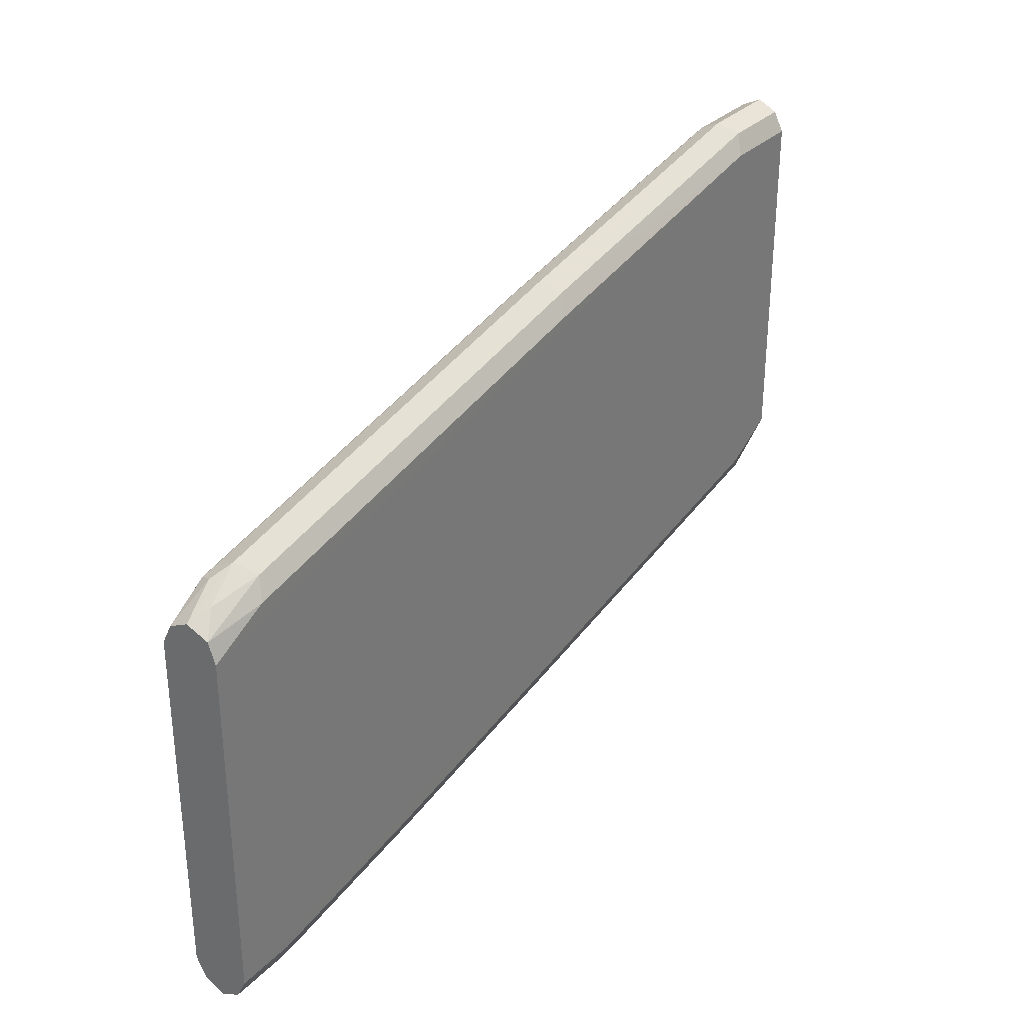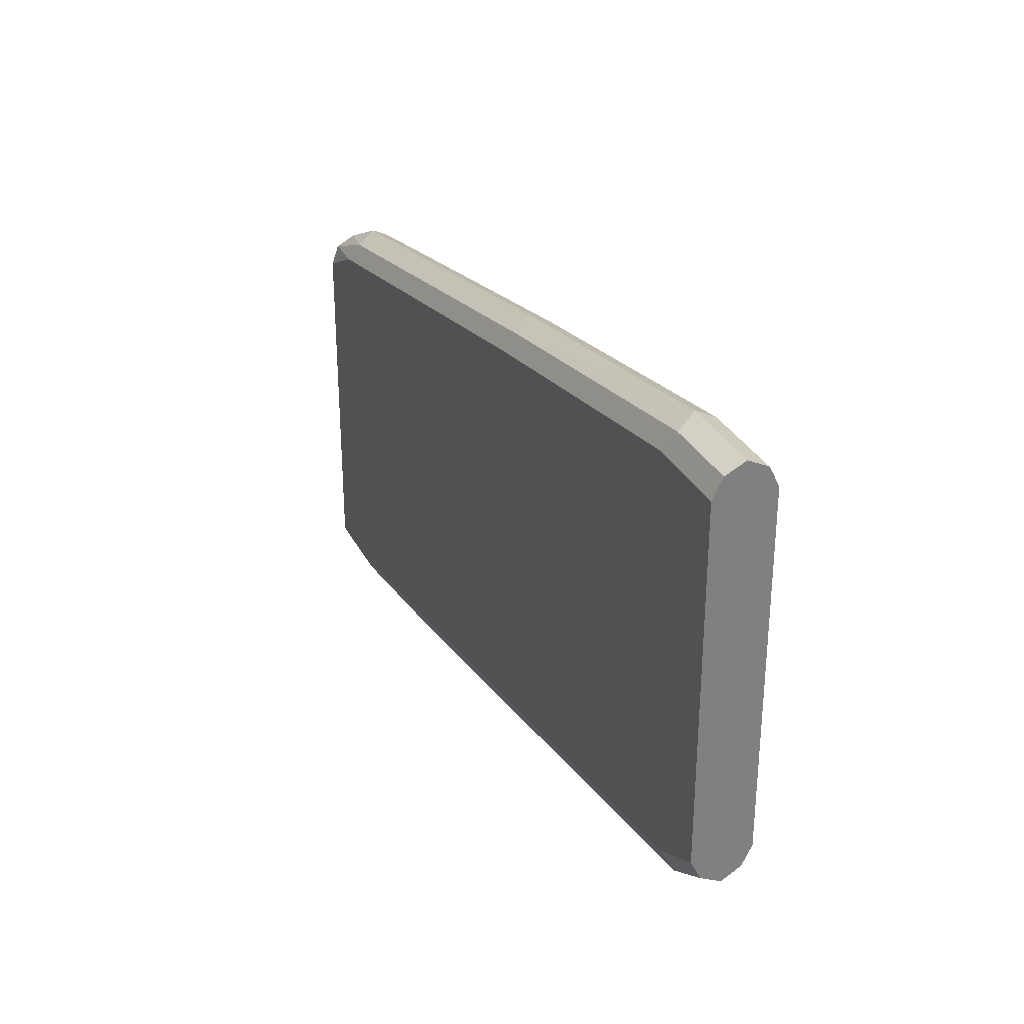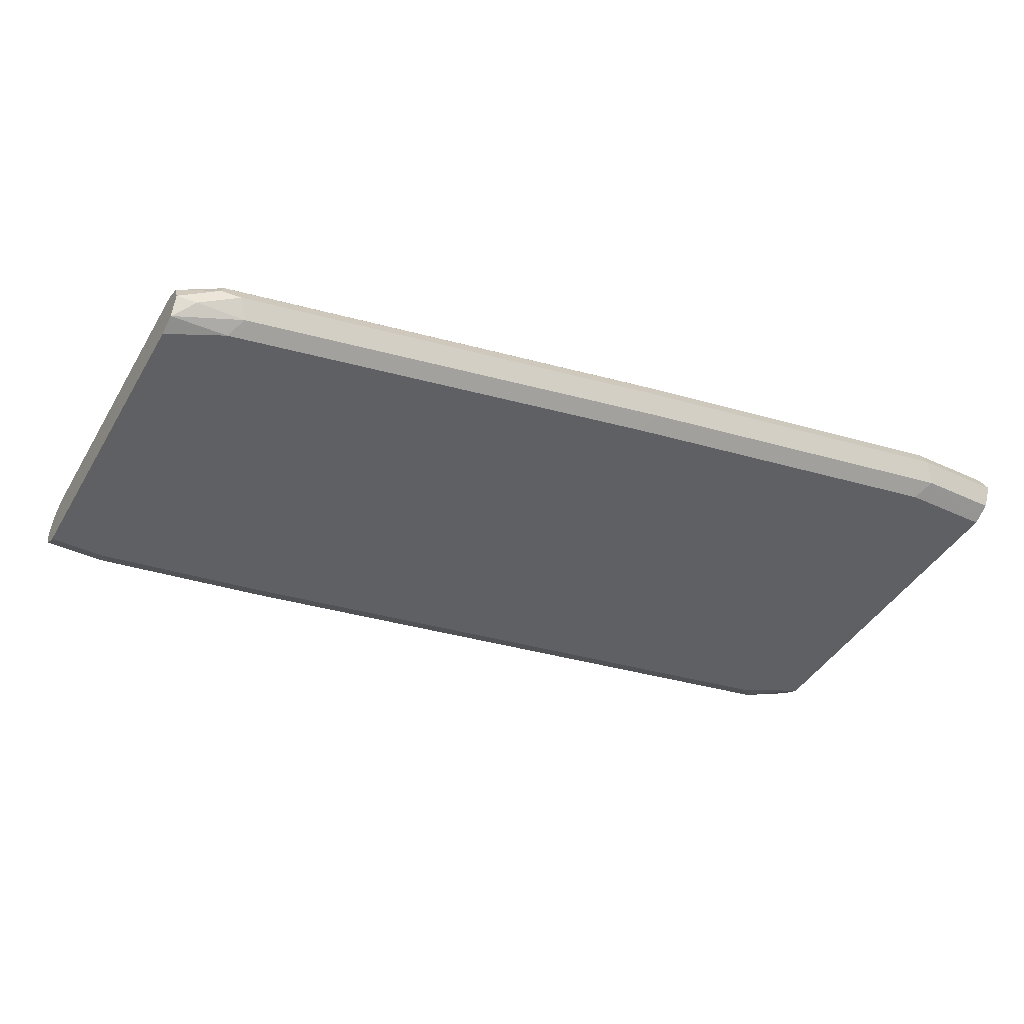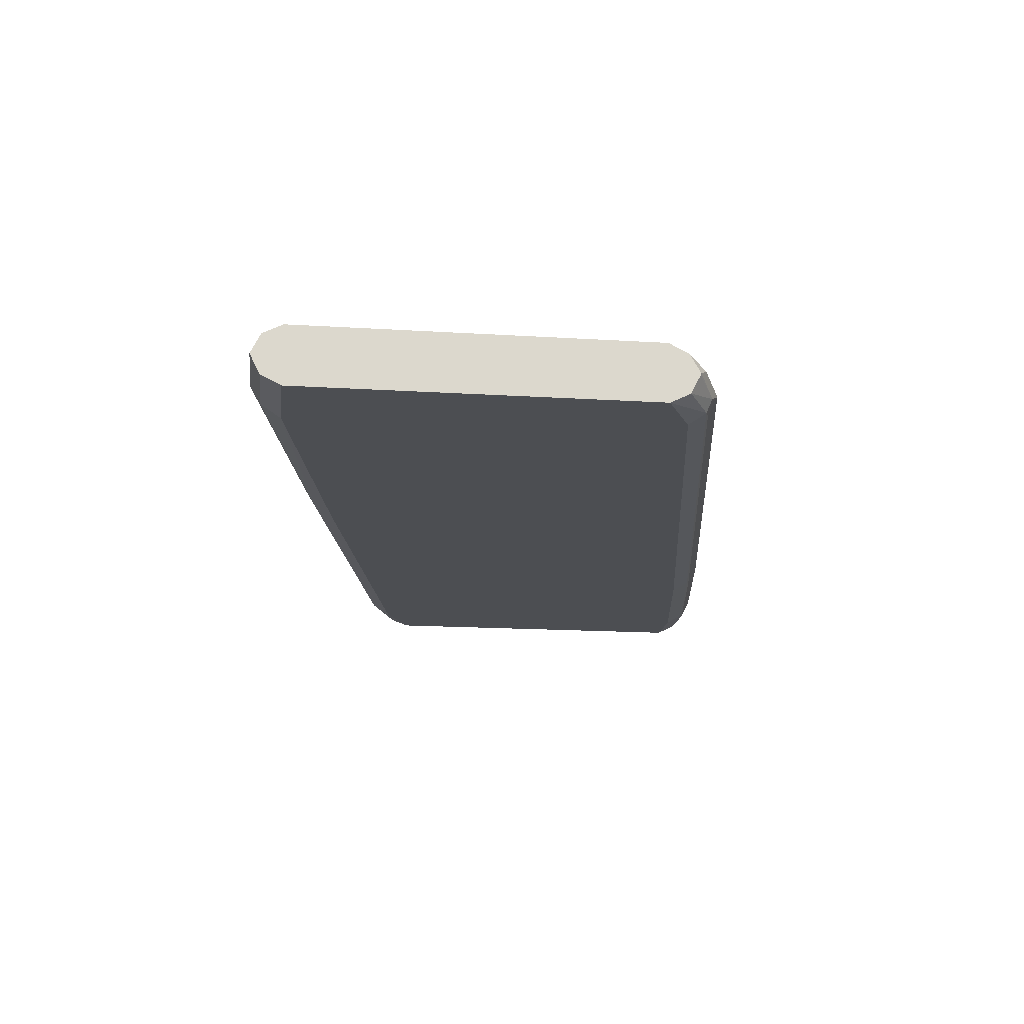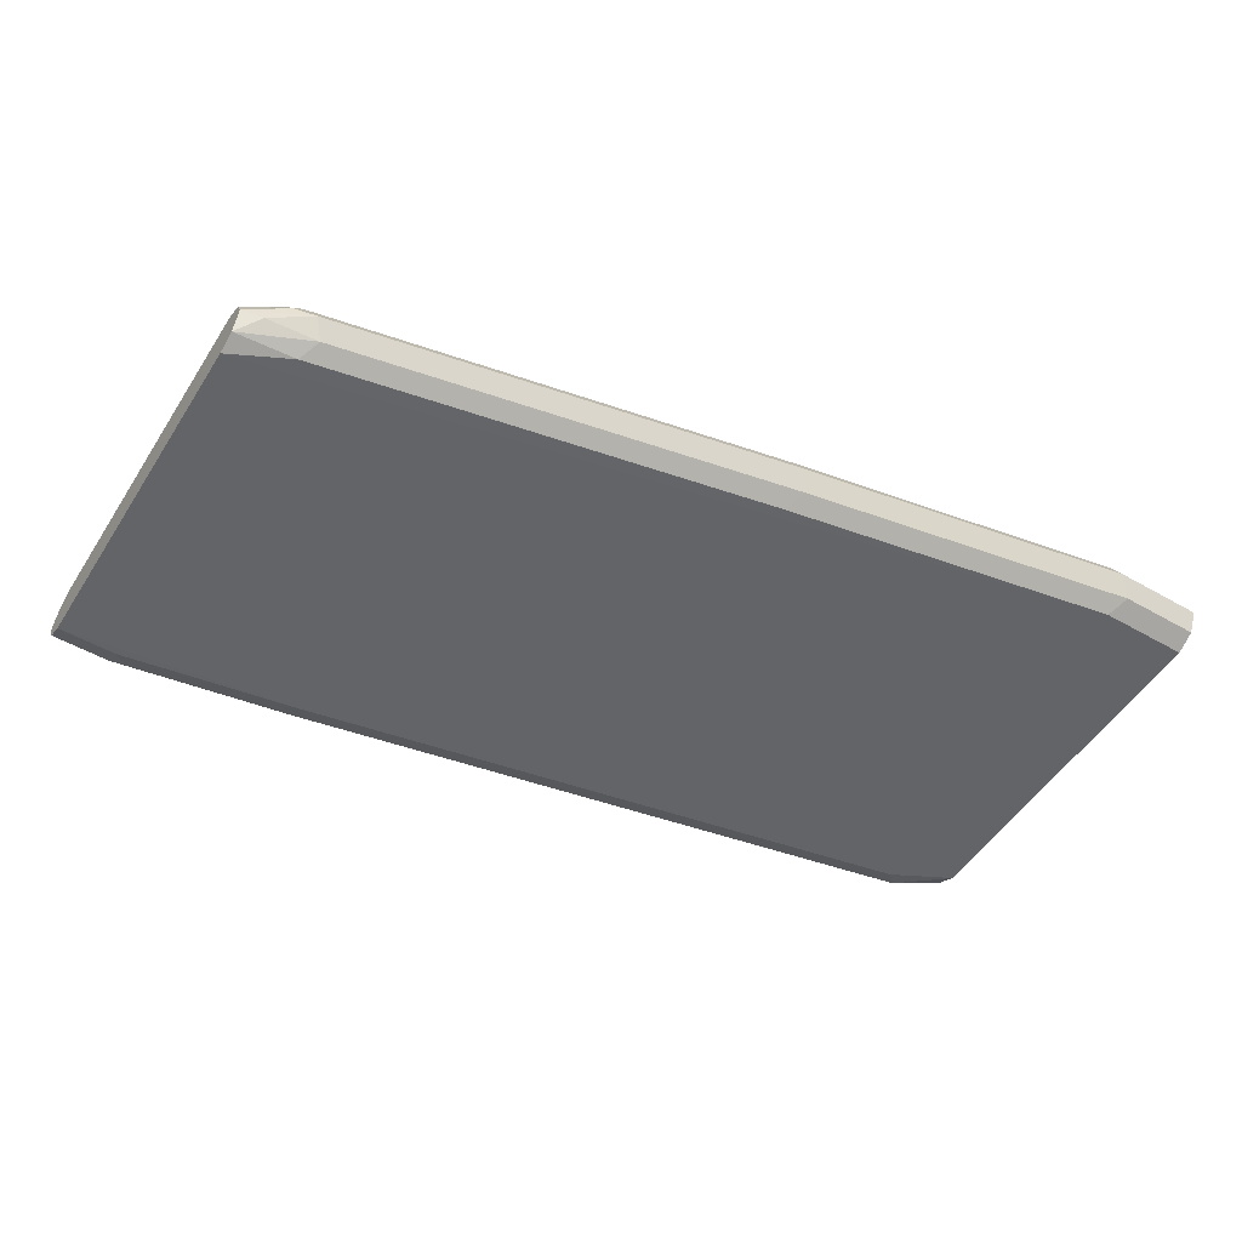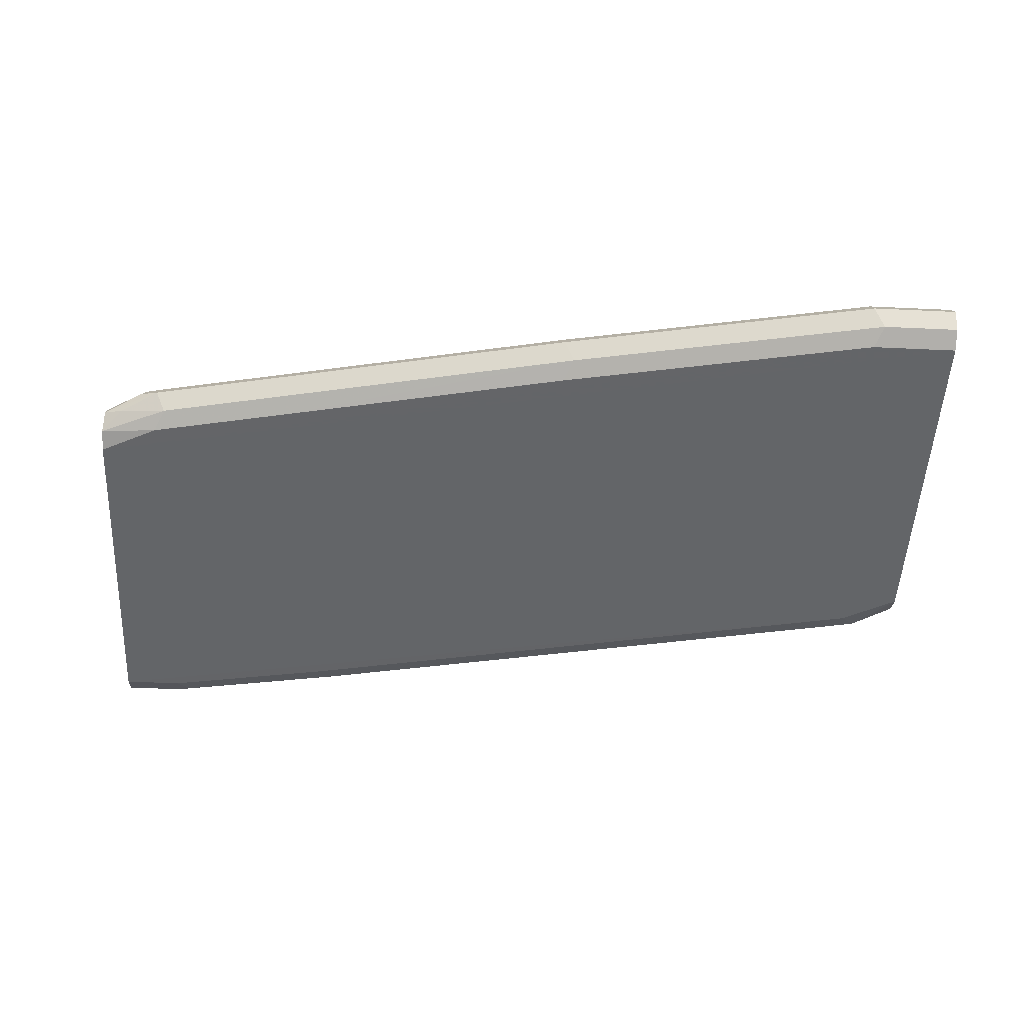
<metadata>
{"format":"obj","ext":"obj","renderer":"f3d","projection":"perspective","resolution":1024,"background":"white","views":[{"elev":31.4,"azim":125.8,"up":"+Y"},{"elev":30.7,"azim":-113.0,"up":"+Y"},{"elev":-43.4,"azim":151.3,"up":"+Z"},{"elev":-16.9,"azim":-97.2,"up":"+Z"},{"elev":-51.3,"azim":148.2,"up":"+Z"},{"elev":-51.4,"azim":177.1,"up":"+Z"}]}
</metadata>
<code>
v 0.1957 -0.1794 -0.6524
v 0.1957 -0.1739 -0.6632
v 0.2284 -0.1739 -0.6633
v 0.2284 -0.1794 -0.6524
v 0.2011 -0.1739 -0.6415
v 0.09781 -0.1631 -0.6524
v 0.09781 -0.1576 -0.6632
v 0.1875 -0.1712 -0.6646
v 0.2284 -0.1631 -0.6687
v 0.2284 -0.1739 -0.6415
v 0.1957 -0.1631 -0.6361
v 0.1032 -0.1576 -0.6415
v -0.2392 -0.09239 -0.6415
v -0.2446 -0.09782 -0.6524
v -0.2446 -0.09239 -0.6632
v 0.08966 -0.1549 -0.6646
v 0.1957 -0.1631 -0.6687
v 0.2284 0.03261 -0.6687
v 0.09781 -0.1468 -0.6687
v -0.2446 -0.08154 -0.6687
v -0.2763 -0.06522 -0.6687
v 0.2284 -0.1631 -0.6361
v 0.09781 -0.1468 -0.6361
v -0.2446 -0.08154 -0.6361
v -0.2763 -0.07608 -0.6415
v -0.2528 -0.08968 -0.6442
v -0.2664 -0.08697 -0.6469
v -0.2763 -0.08199 -0.6519
v -0.2555 -0.09239 -0.6578
v -0.2528 -0.08968 -0.6646
v 0.1142 0.06524 -0.6687
v 0.1957 0.04892 -0.6687
v 0.2284 0.04384 -0.6647
v -0.2763 0.1305 -0.6687
v -0.2283 0.1305 -0.6687
v -0.04892 0.09784 -0.6687
v -0.2763 -0.0764 -0.6632
v 0.2284 0.03261 -0.6361
v -0.2763 -0.06522 -0.6361
v -0.2763 -0.06708 -0.637
v -0.2763 -0.08154 -0.6529
v 0.1087 0.07609 -0.6632
v -0.05436 0.1087 -0.6632
v 0.1902 0.05978 -0.6632
v 0.2174 0.05435 -0.6578
v 0.2284 0.04892 -0.6524
v -0.2763 0.1314 -0.6682
v -0.2337 0.1413 -0.6632
v 0.2284 0.04349 -0.6415
v 0.2038 0.05706 -0.6401
v 0.1957 0.04892 -0.6361
v -0.2763 0.1305 -0.6361
v 0.1957 0.06524 -0.6524
v -0.2283 0.1468 -0.6524
v -0.04892 0.1142 -0.6524
v 0.2065 0.05978 -0.6469
v -0.2763 0.1413 -0.6632
v 0.1957 0.05978 -0.6415
v 0.1223 0.07338 -0.6401
v 0.1142 0.06524 -0.6361
v -0.2763 0.1413 -0.6415
v -0.2283 0.1305 -0.6361
v -0.2202 0.1386 -0.6401
v -0.04892 0.1087 -0.6415
v 0.1142 0.07609 -0.6415
v -0.2763 0.1468 -0.6524
v -0.2763 0.1416 -0.6421
v -0.2283 0.1413 -0.6415
v 0.04075 0.08969 -0.6401
v -0.04892 0.09784 -0.6361
v -0.04077 0.106 -0.6401
f 34 47 35
f 31 43 42
f 32 44 33
f 33 45 46
f 33 44 45
f 35 47 48
f 43 54 55
f 35 43 36
f 38 49 50
f 38 50 51
f 42 53 44
f 42 43 53
f 43 48 54
f 35 48 43
f 31 36 43
f 21 52 61
f 31 42 44
f 43 55 53
f 21 61 67
f 21 67 66
f 21 66 57
f 21 57 47
f 21 47 34
f 31 44 32
f 21 30 37
f 24 40 25
f 25 28 27
f 25 27 26
f 28 41 29
f 29 41 37
f 29 37 30
f 24 39 40
f 44 53 45
f 53 65 58
f 46 53 56
f 21 39 52
f 69 71 70
f 64 71 69
f 63 64 68
f 63 71 64
f 62 71 63
f 62 70 71
f 61 68 67
f 61 63 68
f 60 69 70
f 59 69 60
f 59 64 69
f 59 65 64
f 54 64 55
f 54 68 64
f 54 67 68
f 54 66 67
f 46 56 49
f 47 57 48
f 48 57 66
f 48 66 54
f 49 56 50
f 50 56 53
f 45 53 46
f 50 53 58
f 50 65 59
f 50 59 60
f 50 60 51
f 52 62 63
f 52 63 61
f 53 55 64
f 50 58 65
f 21 40 39
f 53 64 65
f 21 28 25
f 8 17 9
f 7 30 16
f 7 15 30
f 6 15 7
f 6 14 15
f 6 13 14
f 6 12 13
f 5 23 12
f 5 11 23
f 5 22 11
f 5 10 22
f 3 8 9
f 3 10 4
f 3 22 10
f 3 38 22
f 3 46 49
f 3 33 46
f 21 25 40
f 1 2 3
f 1 3 4
f 1 4 10
f 1 10 5
f 1 5 12
f 8 16 19
f 1 12 6
f 1 7 2
f 2 7 16
f 2 16 8
f 2 8 3
f 3 9 18
f 3 18 33
f 1 6 7
f 8 19 17
f 3 49 38
f 9 19 20
f 14 27 28
f 14 28 29
f 14 29 30
f 14 30 15
f 16 20 19
f 18 31 32
f 14 26 27
f 18 32 33
f 18 35 36
f 18 36 31
f 20 30 21
f 21 37 41
f 9 17 19
f 21 41 28
f 18 34 35
f 13 26 14
f 16 30 20
f 11 60 70
f 13 25 26
f 9 34 18
f 11 22 38
f 11 38 51
f 11 51 60
f 9 20 21
f 11 70 62
f 11 62 52
f 11 39 24
f 11 24 23
f 12 23 24
f 12 24 13
f 13 24 25
f 11 52 39
f 9 21 34

</code>
